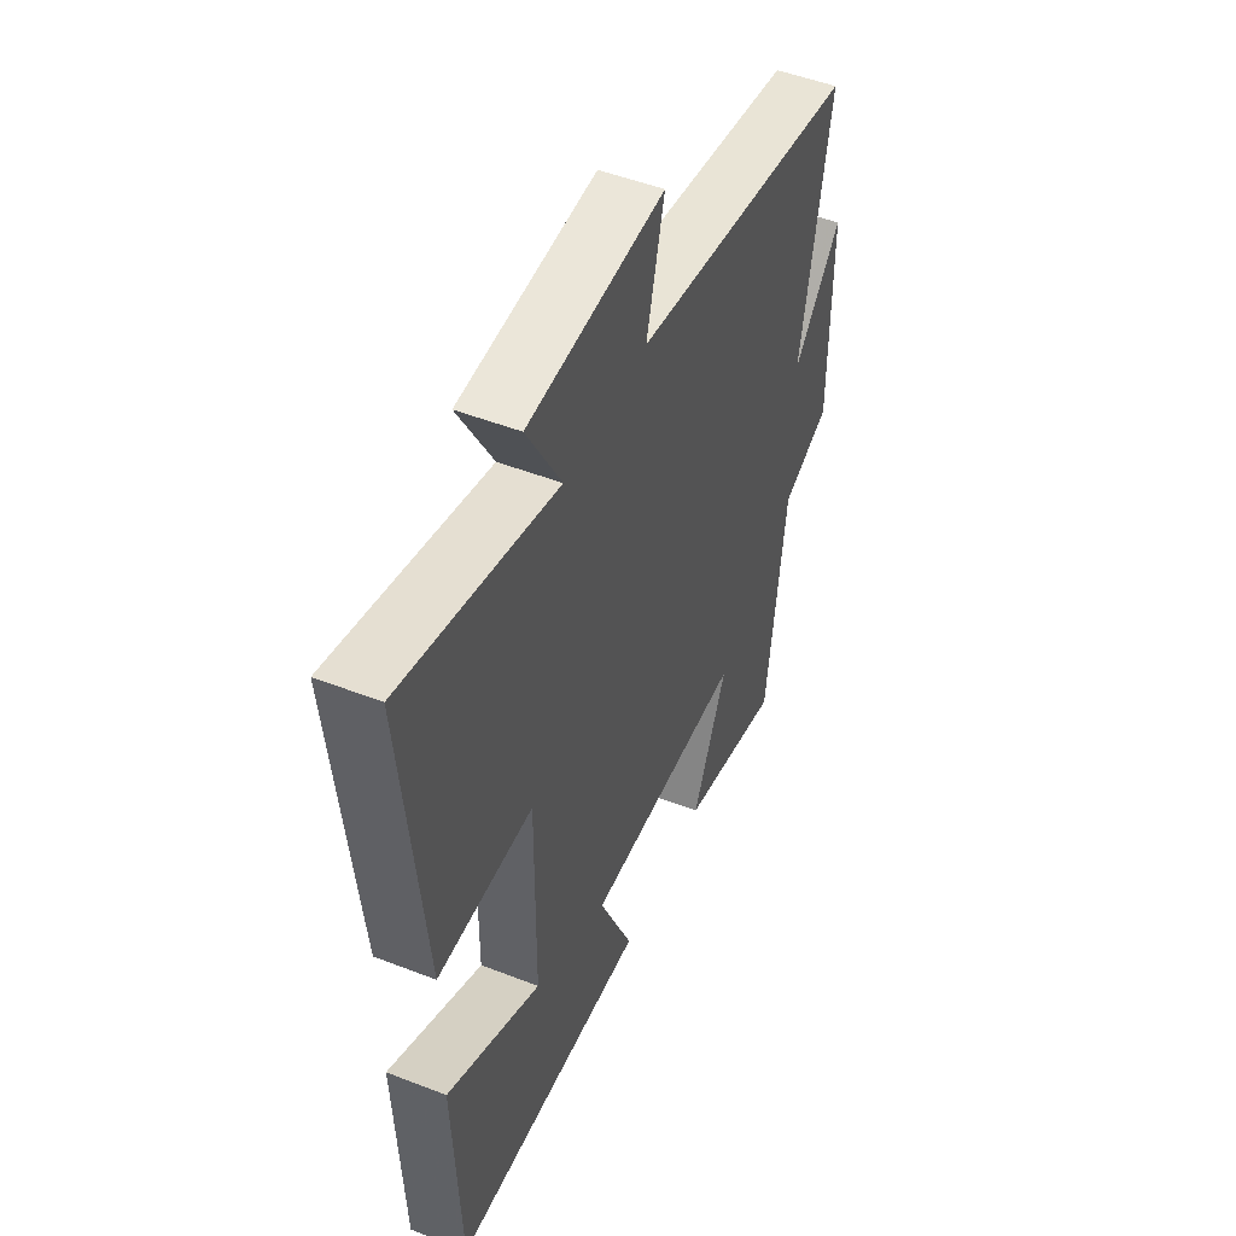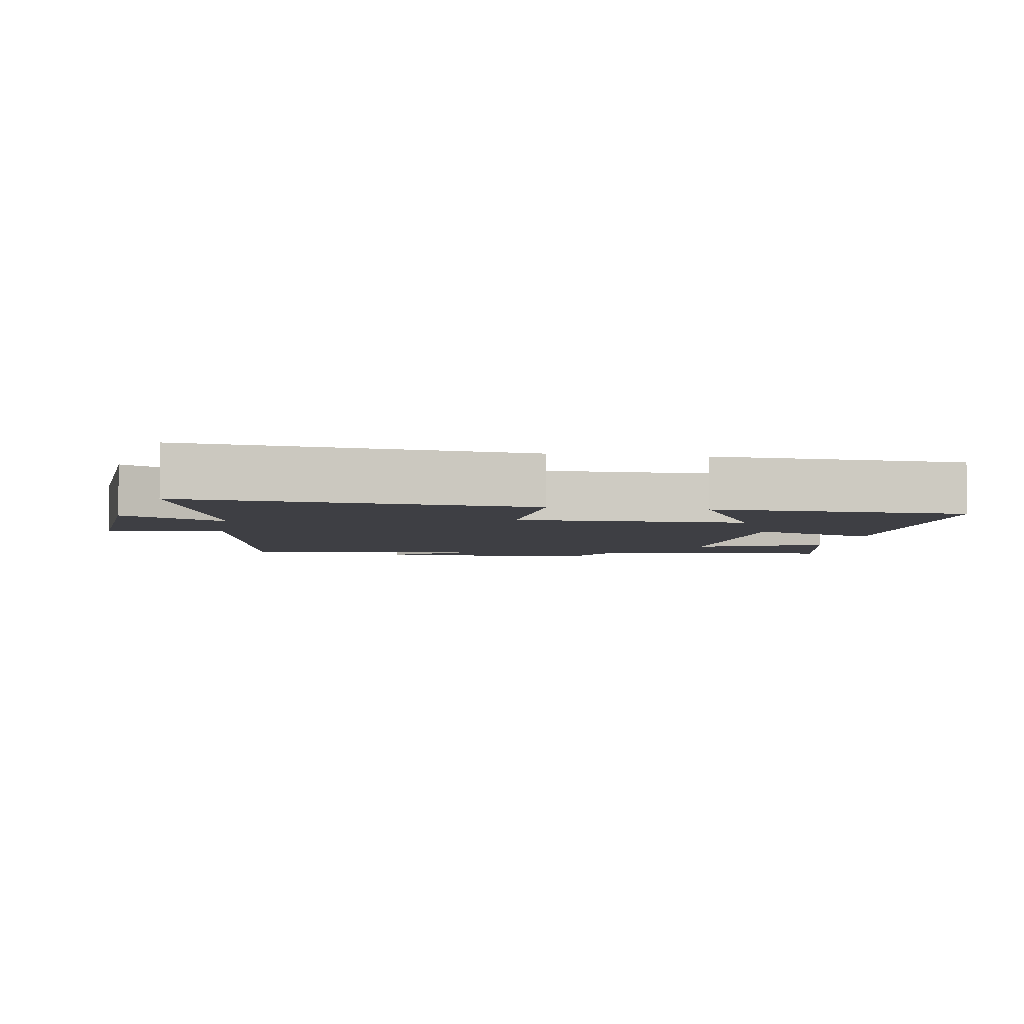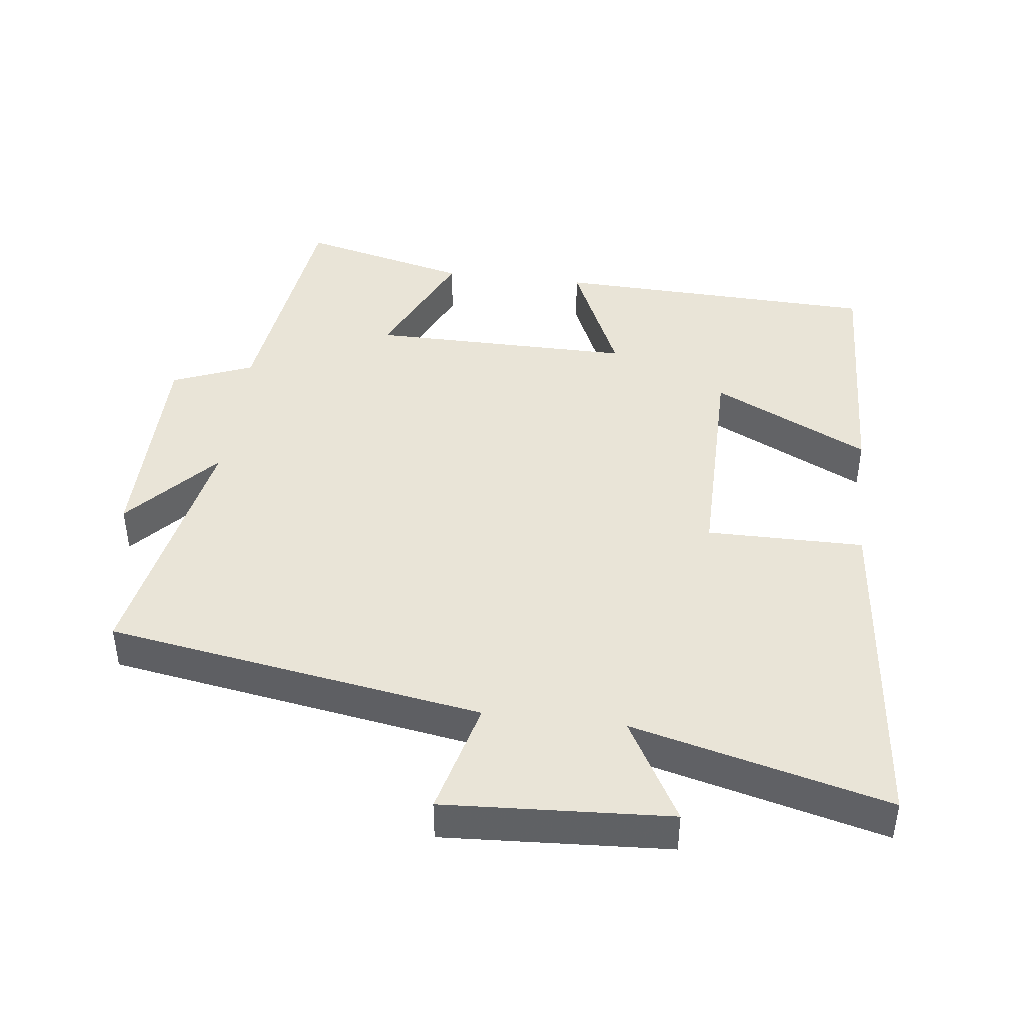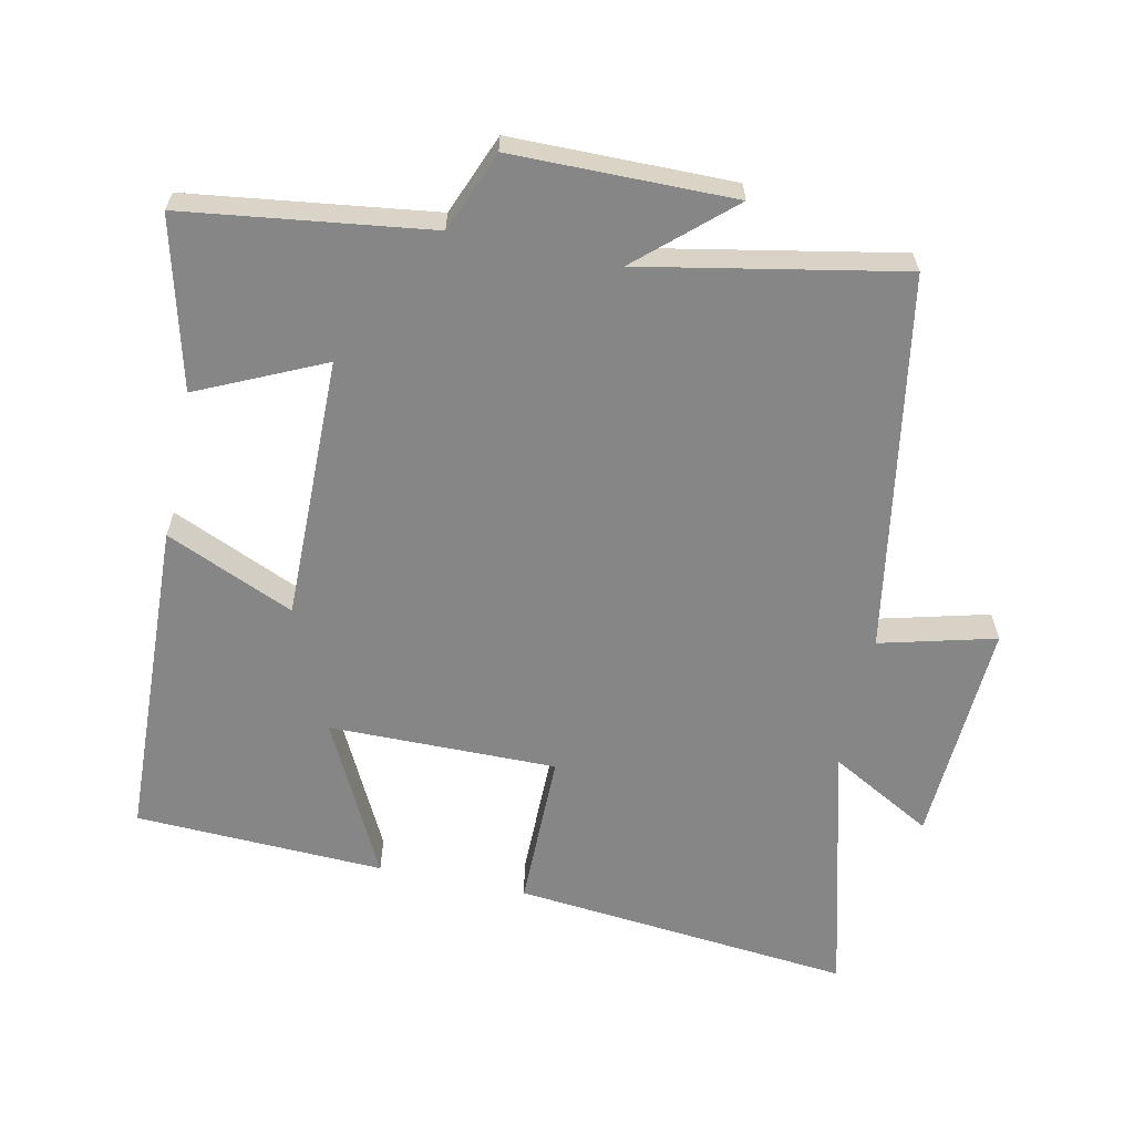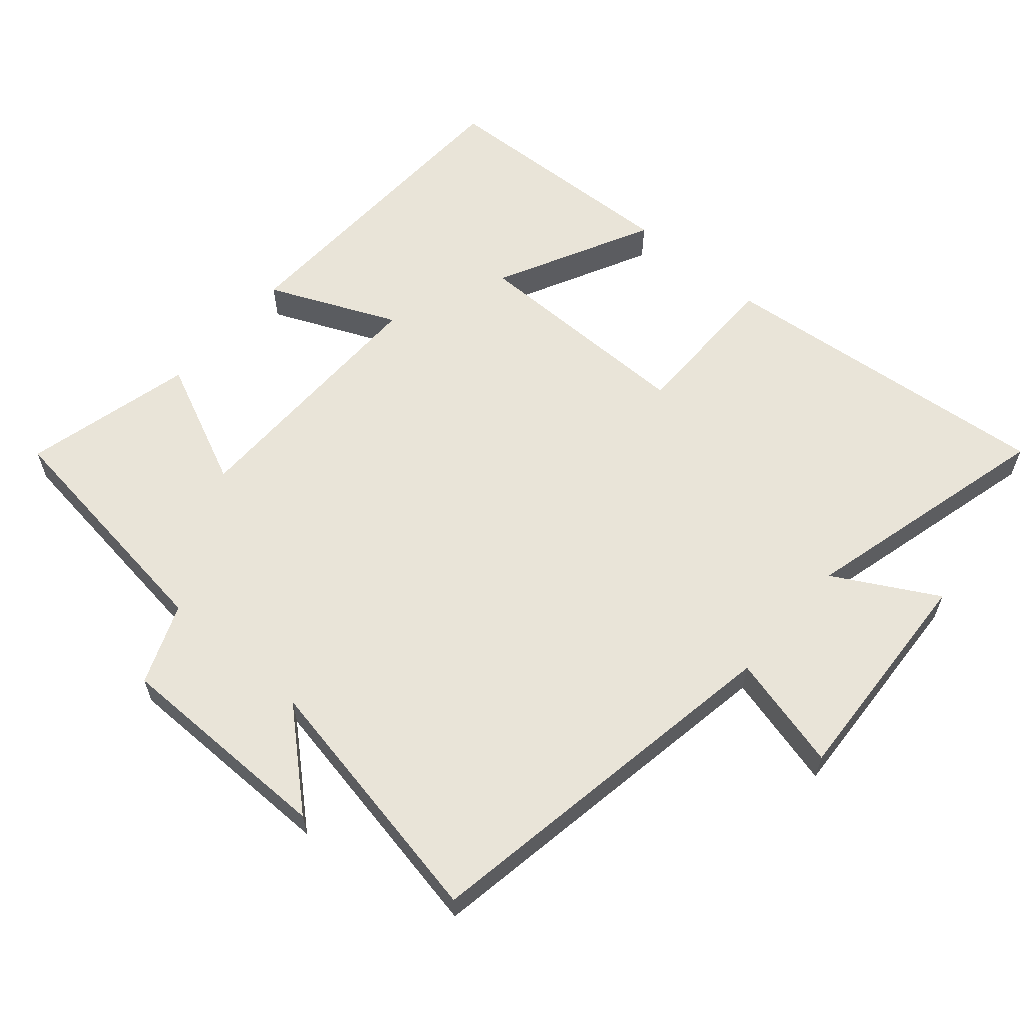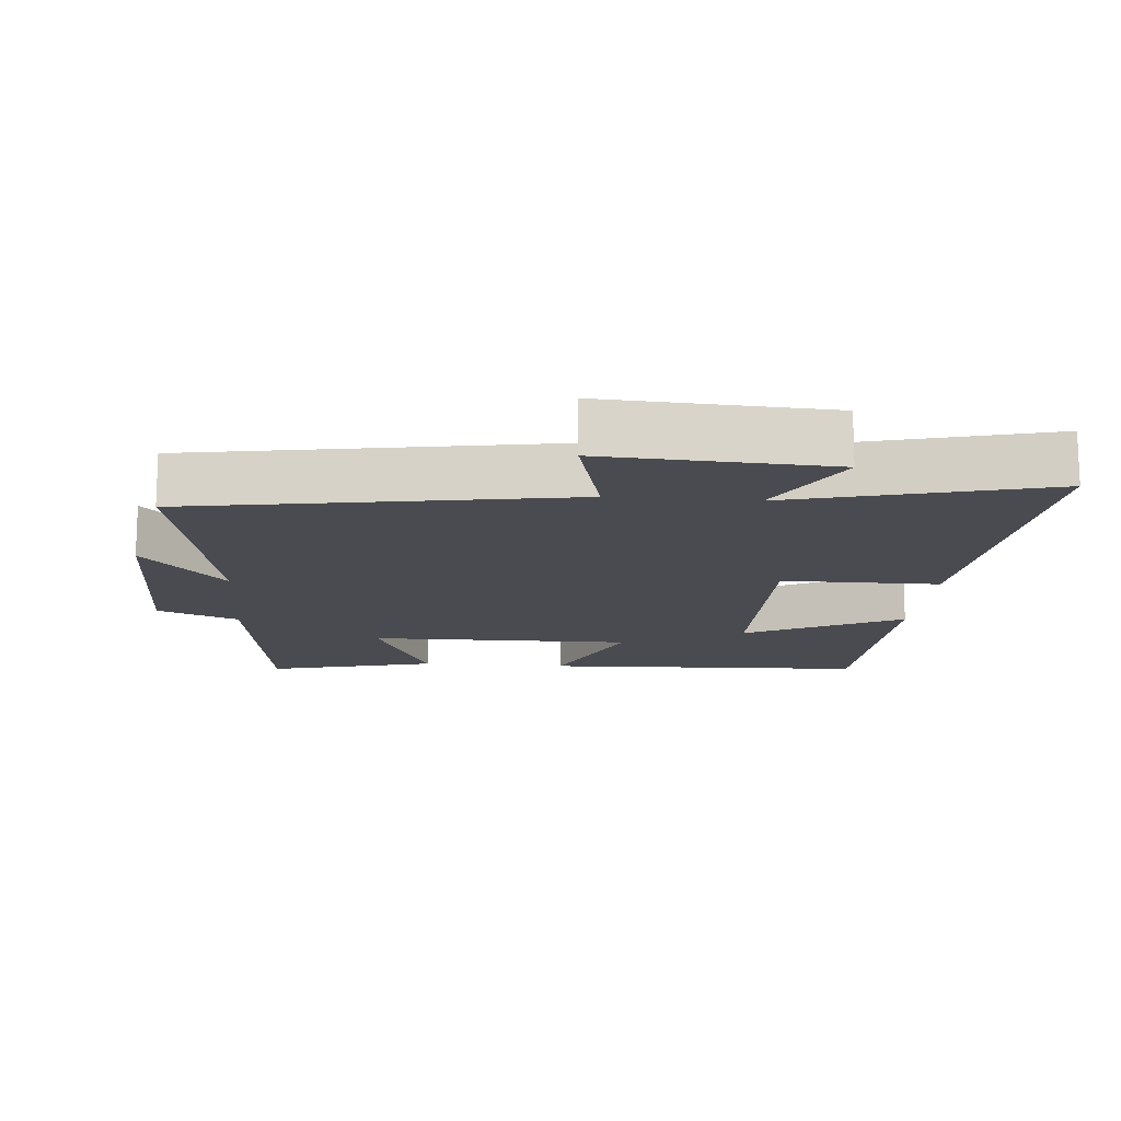
<metadata>
{"format":"obj","ext":"obj","renderer":"f3d","projection":"perspective","resolution":1024,"background":"white","views":[{"elev":49.9,"azim":113.2,"up":"+Z"},{"elev":-4.4,"azim":80.2,"up":"+Y"},{"elev":43.1,"azim":6.8,"up":"+Y"},{"elev":-62.1,"azim":-101.9,"up":"+Y"},{"elev":60.6,"azim":-49.3,"up":"+Y"},{"elev":-14.6,"azim":-4.9,"up":"+Y"}]}
</metadata>
<code>
v 0.549 0.07 0.596
v 0.5 0.07 0.1
v 0.271 0.07 0.1
v 0.273 0.07 -0.232
v 0.5 0.07 -0.118
v 0.485 0.07 -0.482
v 0.012 0.07 -0.5
v 0.094 0.07 -0.313
v -0.29 0.07 -0.317
v -0.206 0.07 -0.5
v -0.453 0.07 -0.562
v -0.5 0.07 -0.205
v -0.617 0.07 -0.158
v -0.619 0.07 0.164
v -0.5 0.07 0.031
v -0.572 0.07 0.408
v -0.024 0.07 0.5
v -0.067 0.07 0.668
v 0.261 0.07 0.65
v 0.178 0.07 0.5
v 0.549 0 0.596
v 0.5 0 0.1
v 0.271 0 0.1
v 0.273 0 -0.232
v 0.5 0 -0.118
v 0.485 0 -0.482
v 0.012 0 -0.5
v 0.094 0 -0.313
v -0.29 0 -0.317
v -0.206 0 -0.5
v -0.453 0 -0.562
v -0.5 0 -0.205
v -0.617 0 -0.158
v -0.619 0 0.164
v -0.5 0 0.031
v -0.572 0 0.408
v -0.024 0 0.5
v -0.067 0 0.668
v 0.261 0 0.65
v 0.178 0 0.5
f 17 18 19 20
f 15 16 17 20
f 15 20 1
f 12 13 14 15
f 9 10 11 12
f 8 9 12 15
f 6 7 8
f 4 5 6
f 4 6 8 15
f 1 2 3
f 15 1 3
f 3 4 15
f 40 39 38 37
f 40 37 36 35
f 21 40 35
f 35 34 33 32
f 32 31 30 29
f 35 32 29 28
f 28 27 26
f 26 25 24
f 35 28 26 24
f 23 22 21
f 23 21 35
f 35 24 23
f 1 21 22 2
f 2 22 23 3
f 3 23 24 4
f 4 24 25 5
f 5 25 26 6
f 6 26 27 7
f 7 27 28 8
f 8 28 29 9
f 9 29 30 10
f 10 30 31 11
f 11 31 32 12
f 12 32 33 13
f 13 33 34 14
f 14 34 35 15
f 15 35 36 16
f 16 36 37 17
f 17 37 38 18
f 18 38 39 19
f 19 39 40 20
f 20 40 21 1

</code>
